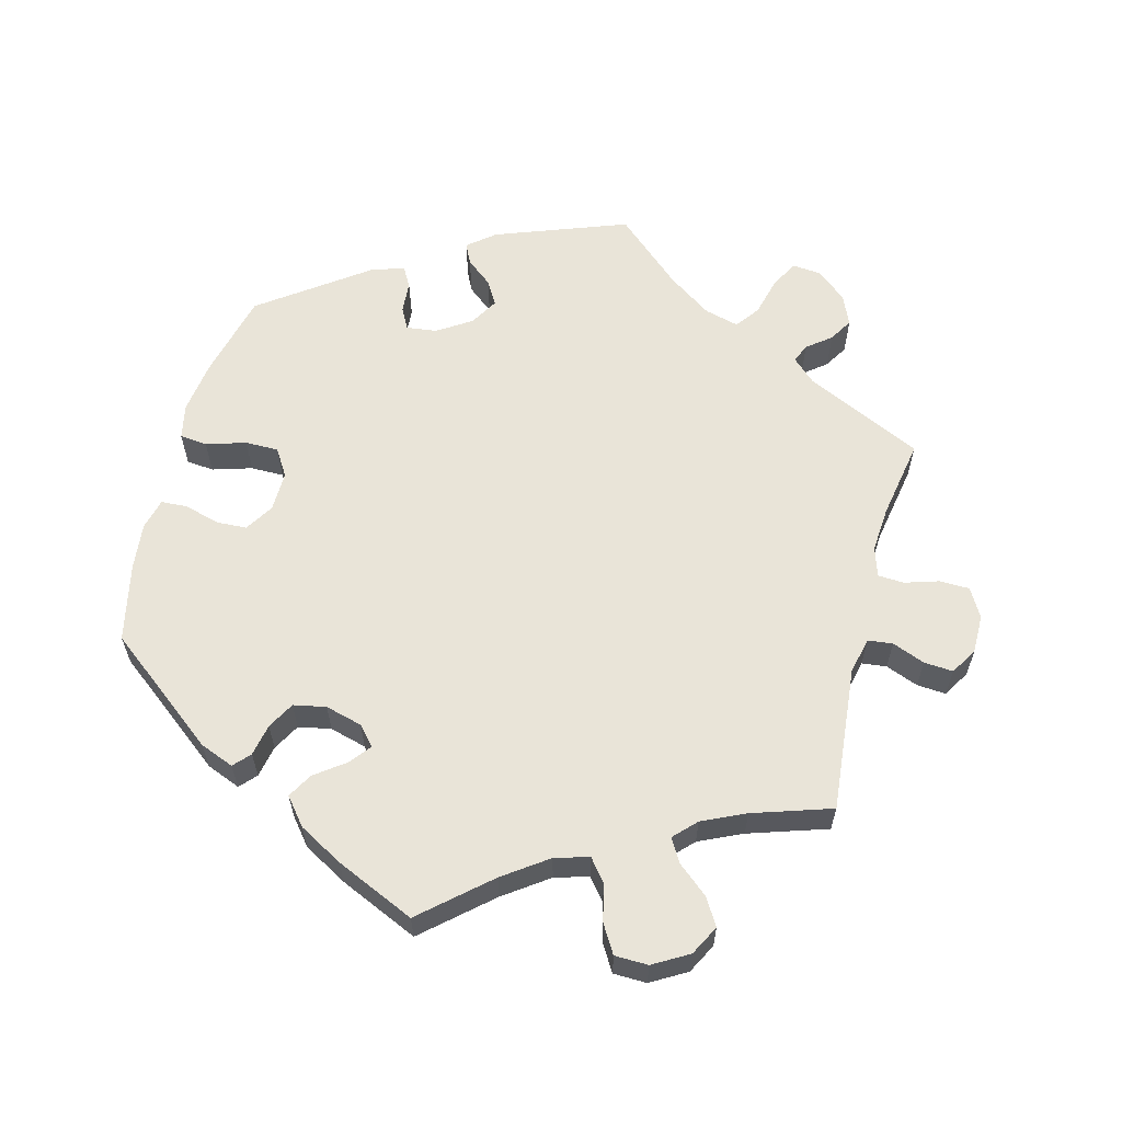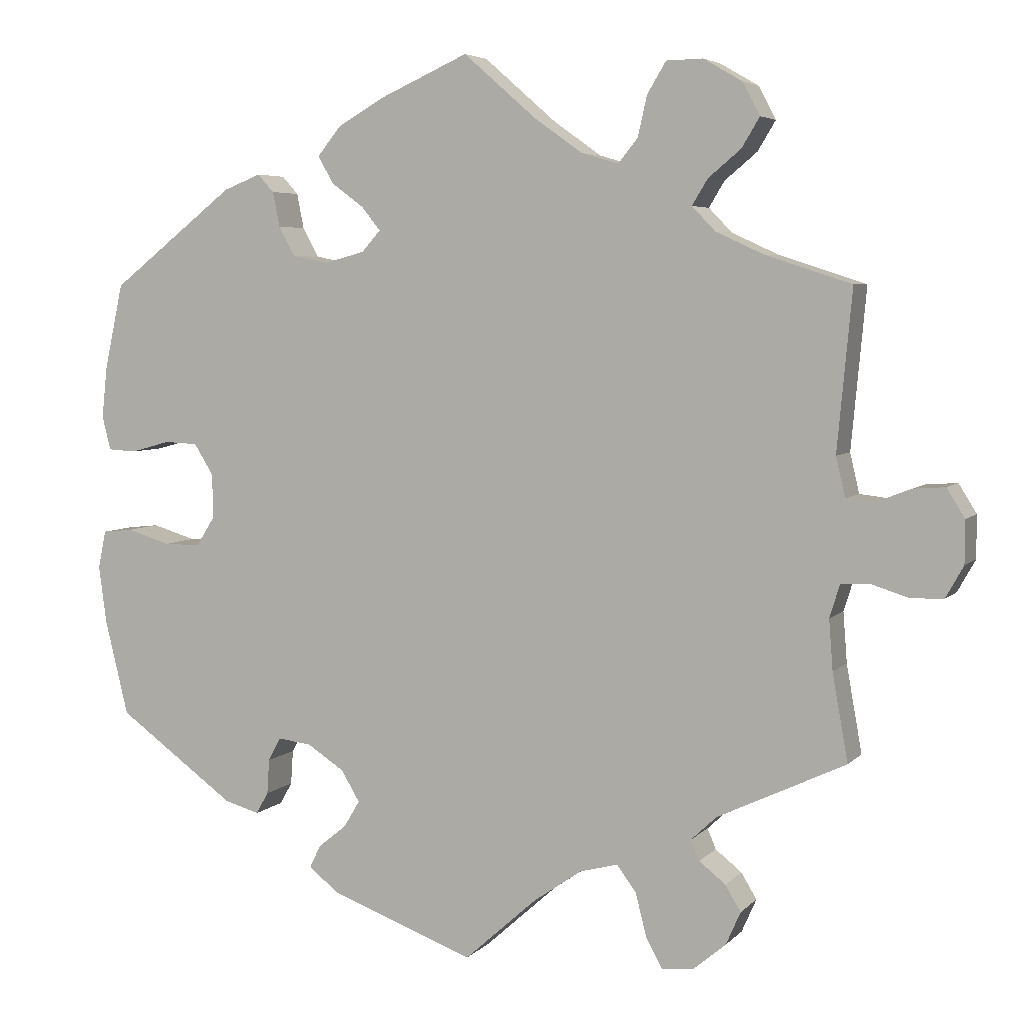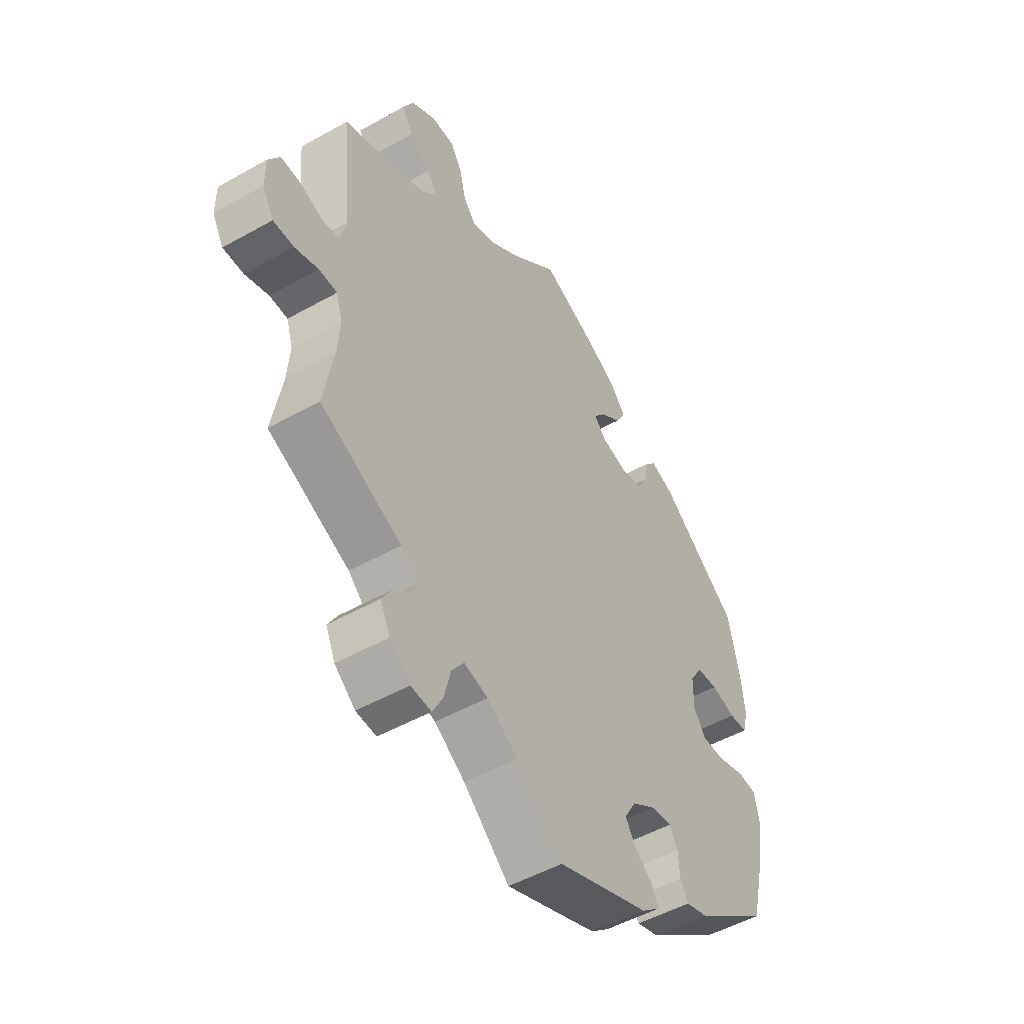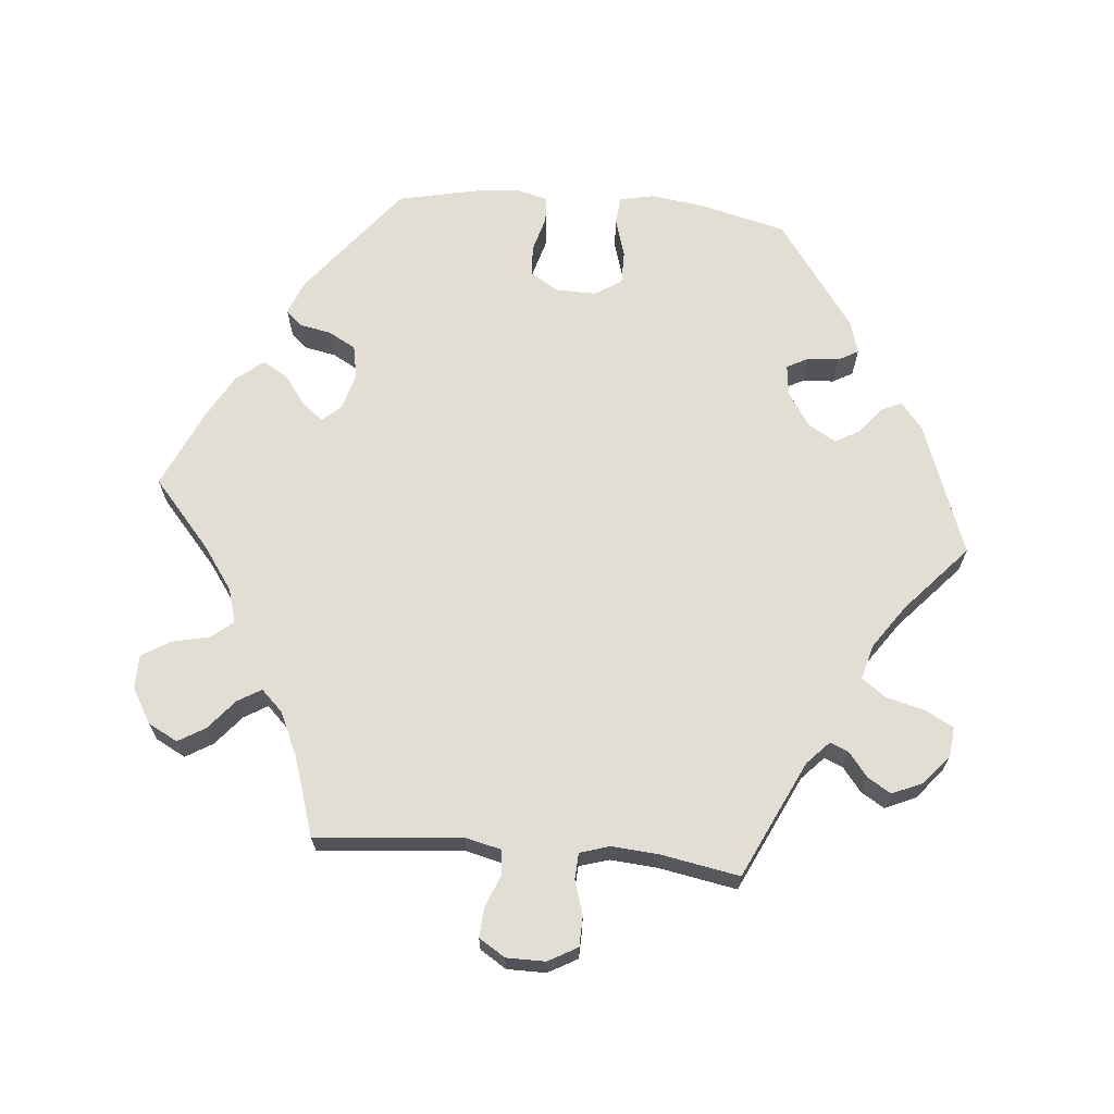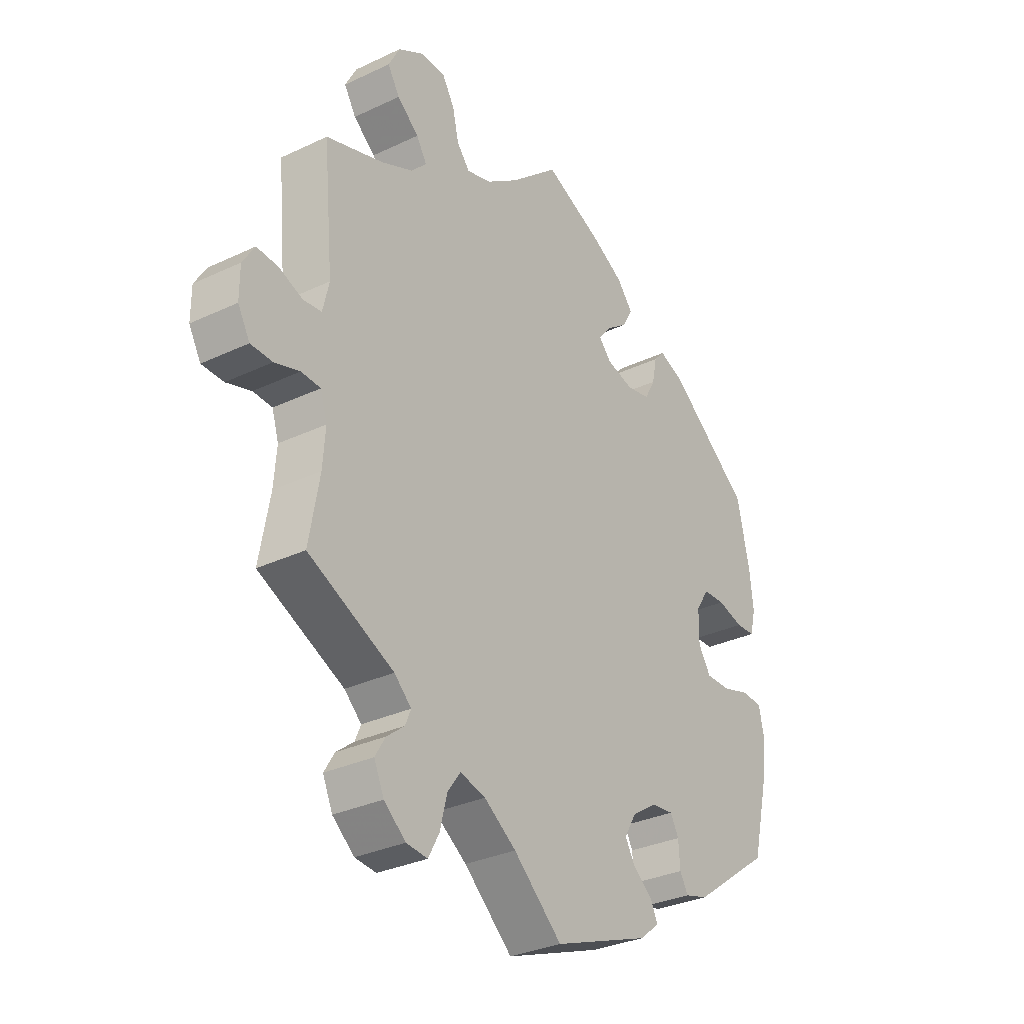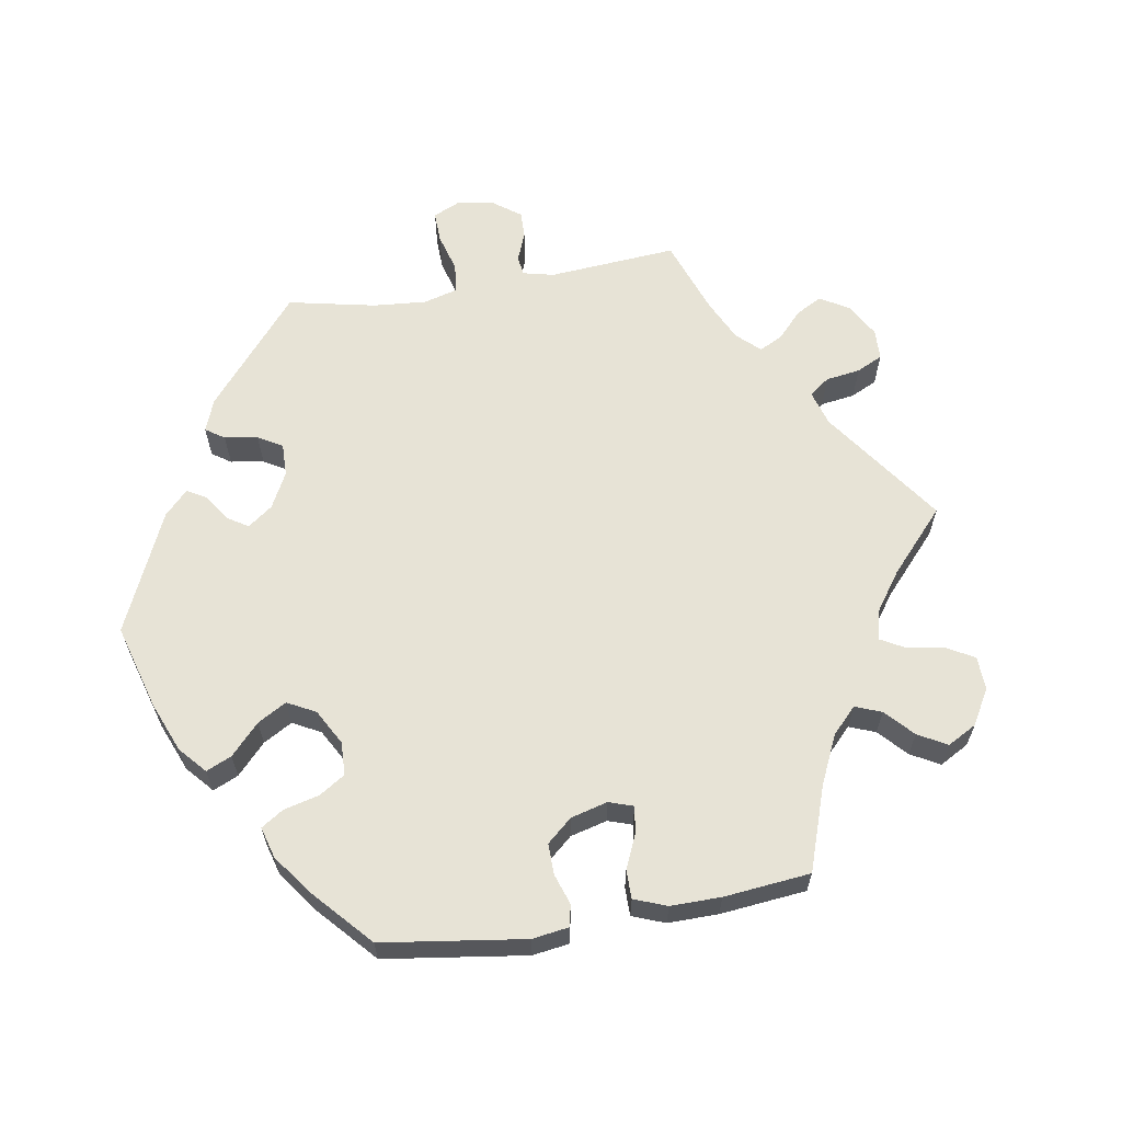
<metadata>
{"format":"obj","ext":"obj","renderer":"f3d","projection":"perspective","resolution":1024,"background":"white","views":[{"elev":60.7,"azim":14.6,"up":"+Y"},{"elev":5.1,"azim":21.7,"up":"+Z"},{"elev":-49.8,"azim":121.9,"up":"+Z"},{"elev":67.3,"azim":95.3,"up":"+Y"},{"elev":-31.4,"azim":124.0,"up":"+Z"},{"elev":62.7,"azim":-39.4,"up":"+Y"}]}
</metadata>
<code>
v -0.34 0.07 0.414
v -0.292 0.07 0.433
v -0.271 0.07 0.41
v -0.262 0.07 0.365
v -0.241 0.07 0.327
v -0.195 0.07 0.318
v -0.143 0.07 0.332
v -0.119 0.07 0.359
v -0.143 0.07 0.389
v -0.185 0.07 0.42
v -0.205 0.07 0.455
v -0.174 0.07 0.493
v -0.112 0.07 0.528
v 0 0.07 0.578
v 0.094 0.07 0.496
v 0.156 0.07 0.452
v 0.204 0.07 0.438
v 0.229 0.07 0.469
v 0.241 0.07 0.521
v 0.265 0.07 0.561
v 0.312 0.07 0.562
v 0.362 0.07 0.533
v 0.384 0.07 0.491
v 0.361 0.07 0.453
v 0.319 0.07 0.418
v 0.299 0.07 0.385
v 0.329 0.07 0.354
v 0.39 0.07 0.326
v 0.501 0.07 0.29
v 0.482 0.07 0.085
v 0.494 0.07 0.034
v 0.529 0.07 0.03
v 0.575 0.07 0.048
v 0.616 0.07 0.051
v 0.639 0.07 0.014
v 0.639 0.07 -0.041
v 0.616 0.07 -0.082
v 0.574 0.07 -0.083
v 0.526 0.07 -0.068
v 0.489 0.07 -0.07
v 0.476 0.07 -0.112
v 0.481 0.07 -0.177
v 0.501 0.07 -0.289
v 0.336 0.07 -0.367
v 0.303 0.07 -0.398
v 0.314 0.07 -0.424
v 0.348 0.07 -0.451
v 0.368 0.07 -0.484
v 0.349 0.07 -0.527
v 0.307 0.07 -0.562
v 0.266 0.07 -0.566
v 0.245 0.07 -0.527
v 0.231 0.07 -0.472
v 0.206 0.07 -0.438
v 0.157 0.07 -0.451
v 0.095 0.07 -0.494
v 0.001 0.07 -0.578
v -0.186 0.07 -0.509
v -0.224 0.07 -0.478
v -0.21 0.07 -0.449
v -0.173 0.07 -0.419
v -0.153 0.07 -0.385
v -0.177 0.07 -0.345
v -0.225 0.07 -0.314
v -0.268 0.07 -0.309
v -0.284 0.07 -0.339
v -0.287 0.07 -0.384
v -0.303 0.07 -0.412
v -0.348 0.07 -0.399
v -0.5 0.07 -0.289
v -0.53 0.07 -0.166
v -0.54 0.07 -0.092
v -0.53 0.07 -0.043
v -0.491 0.07 -0.039
v -0.435 0.07 -0.056
v -0.388 0.07 -0.056
v -0.364 0.07 -0.018
v -0.365 0.07 0.039
v -0.39 0.07 0.079
v -0.433 0.07 0.081
v -0.483 0.07 0.067
v -0.52 0.07 0.069
v -0.531 0.07 0.113
v -0.524 0.07 0.179
v -0.5 0.07 0.289
v -0.34 0 0.414
v -0.292 0 0.433
v -0.271 0 0.41
v -0.262 0 0.365
v -0.241 0 0.327
v -0.195 0 0.318
v -0.143 0 0.332
v -0.119 0 0.359
v -0.143 0 0.389
v -0.185 0 0.42
v -0.205 0 0.455
v -0.174 0 0.493
v -0.112 0 0.528
v 0 0 0.578
v 0.094 0 0.496
v 0.156 0 0.452
v 0.204 0 0.438
v 0.229 0 0.469
v 0.241 0 0.521
v 0.265 0 0.561
v 0.312 0 0.562
v 0.362 0 0.533
v 0.384 0 0.491
v 0.361 0 0.453
v 0.319 0 0.418
v 0.299 0 0.385
v 0.329 0 0.354
v 0.39 0 0.326
v 0.501 0 0.29
v 0.482 0 0.085
v 0.494 0 0.034
v 0.529 0 0.03
v 0.575 0 0.048
v 0.616 0 0.051
v 0.639 0 0.014
v 0.639 0 -0.041
v 0.616 0 -0.082
v 0.574 0 -0.083
v 0.526 0 -0.068
v 0.489 0 -0.07
v 0.476 0 -0.112
v 0.481 0 -0.177
v 0.501 0 -0.289
v 0.336 0 -0.367
v 0.303 0 -0.398
v 0.314 0 -0.424
v 0.348 0 -0.451
v 0.368 0 -0.484
v 0.349 0 -0.527
v 0.307 0 -0.562
v 0.266 0 -0.566
v 0.245 0 -0.527
v 0.231 0 -0.472
v 0.206 0 -0.438
v 0.157 0 -0.451
v 0.095 0 -0.494
v 0.001 0 -0.578
v -0.186 0 -0.509
v -0.224 0 -0.478
v -0.21 0 -0.449
v -0.173 0 -0.419
v -0.153 0 -0.385
v -0.177 0 -0.345
v -0.225 0 -0.314
v -0.268 0 -0.309
v -0.284 0 -0.339
v -0.287 0 -0.384
v -0.303 0 -0.412
v -0.348 0 -0.399
v -0.5 0 -0.289
v -0.53 0 -0.166
v -0.54 0 -0.092
v -0.53 0 -0.043
v -0.491 0 -0.039
v -0.435 0 -0.056
v -0.388 0 -0.056
v -0.364 0 -0.018
v -0.365 0 0.039
v -0.39 0 0.079
v -0.433 0 0.081
v -0.483 0 0.067
v -0.52 0 0.069
v -0.531 0 0.113
v -0.524 0 0.179
v -0.5 0 0.289
f 80 81 82 83
f 79 80 83 84
f 72 73 74 75
f 72 75 76
f 71 72 76
f 70 71 76
f 69 70 76 77
f 66 67 68 69
f 65 66 69 77
f 58 59 60 61
f 56 57 58 61
f 55 56 61 62
f 54 55 62 63
f 50 51 52 53
f 50 53 54
f 49 50 54
f 46 47 48 49
f 45 46 49 54
f 44 45 54 63
f 42 43 44 63
f 36 37 38 39
f 36 39 40
f 35 36 40
f 32 33 34 35
f 31 32 35 40
f 30 31 40 41
f 28 29 30
f 27 28 30 41
f 22 23 24 25
f 22 25 26
f 21 22 26
f 18 19 20 21
f 17 18 21 26
f 16 17 26 27
f 12 13 14 15
f 12 15 16
f 9 10 11 12
f 8 9 12 16
f 7 8 16 27
f 1 2 3 4
f 1 4 5
f 79 84 85 1
f 64 65 77 78
f 42 63 64 78
f 6 7 27 41
f 5 6 41 42
f 78 79 1 5
f 5 42 78
f 168 167 166 165
f 169 168 165 164
f 160 159 158 157
f 161 160 157
f 161 157 156
f 161 156 155
f 162 161 155 154
f 154 153 152 151
f 162 154 151 150
f 146 145 144 143
f 146 143 142 141
f 147 146 141 140
f 148 147 140 139
f 138 137 136 135
f 139 138 135
f 139 135 134
f 134 133 132 131
f 139 134 131 130
f 148 139 130 129
f 148 129 128 127
f 124 123 122 121
f 125 124 121
f 125 121 120
f 120 119 118 117
f 125 120 117 116
f 126 125 116 115
f 115 114 113
f 126 115 113 112
f 110 109 108 107
f 111 110 107
f 111 107 106
f 106 105 104 103
f 111 106 103 102
f 112 111 102 101
f 100 99 98 97
f 101 100 97
f 97 96 95 94
f 101 97 94 93
f 112 101 93 92
f 89 88 87 86
f 90 89 86
f 86 170 169 164
f 163 162 150 149
f 163 149 148 127
f 126 112 92 91
f 127 126 91 90
f 90 86 164 163
f 163 127 90
f 1 86 87 2
f 2 87 88 3
f 3 88 89 4
f 4 89 90 5
f 5 90 91 6
f 6 91 92 7
f 7 92 93 8
f 8 93 94 9
f 9 94 95 10
f 10 95 96 11
f 11 96 97 12
f 12 97 98 13
f 13 98 99 14
f 14 99 100 15
f 15 100 101 16
f 16 101 102 17
f 17 102 103 18
f 18 103 104 19
f 19 104 105 20
f 20 105 106 21
f 21 106 107 22
f 22 107 108 23
f 23 108 109 24
f 24 109 110 25
f 25 110 111 26
f 26 111 112 27
f 27 112 113 28
f 28 113 114 29
f 29 114 115 30
f 30 115 116 31
f 31 116 117 32
f 32 117 118 33
f 33 118 119 34
f 34 119 120 35
f 35 120 121 36
f 36 121 122 37
f 37 122 123 38
f 38 123 124 39
f 39 124 125 40
f 40 125 126 41
f 41 126 127 42
f 42 127 128 43
f 43 128 129 44
f 44 129 130 45
f 45 130 131 46
f 46 131 132 47
f 47 132 133 48
f 48 133 134 49
f 49 134 135 50
f 50 135 136 51
f 51 136 137 52
f 52 137 138 53
f 53 138 139 54
f 54 139 140 55
f 55 140 141 56
f 56 141 142 57
f 57 142 143 58
f 58 143 144 59
f 59 144 145 60
f 60 145 146 61
f 61 146 147 62
f 62 147 148 63
f 63 148 149 64
f 64 149 150 65
f 65 150 151 66
f 66 151 152 67
f 67 152 153 68
f 68 153 154 69
f 69 154 155 70
f 70 155 156 71
f 71 156 157 72
f 72 157 158 73
f 73 158 159 74
f 74 159 160 75
f 75 160 161 76
f 76 161 162 77
f 77 162 163 78
f 78 163 164 79
f 79 164 165 80
f 80 165 166 81
f 81 166 167 82
f 82 167 168 83
f 83 168 169 84
f 84 169 170 85
f 85 170 86 1

</code>
